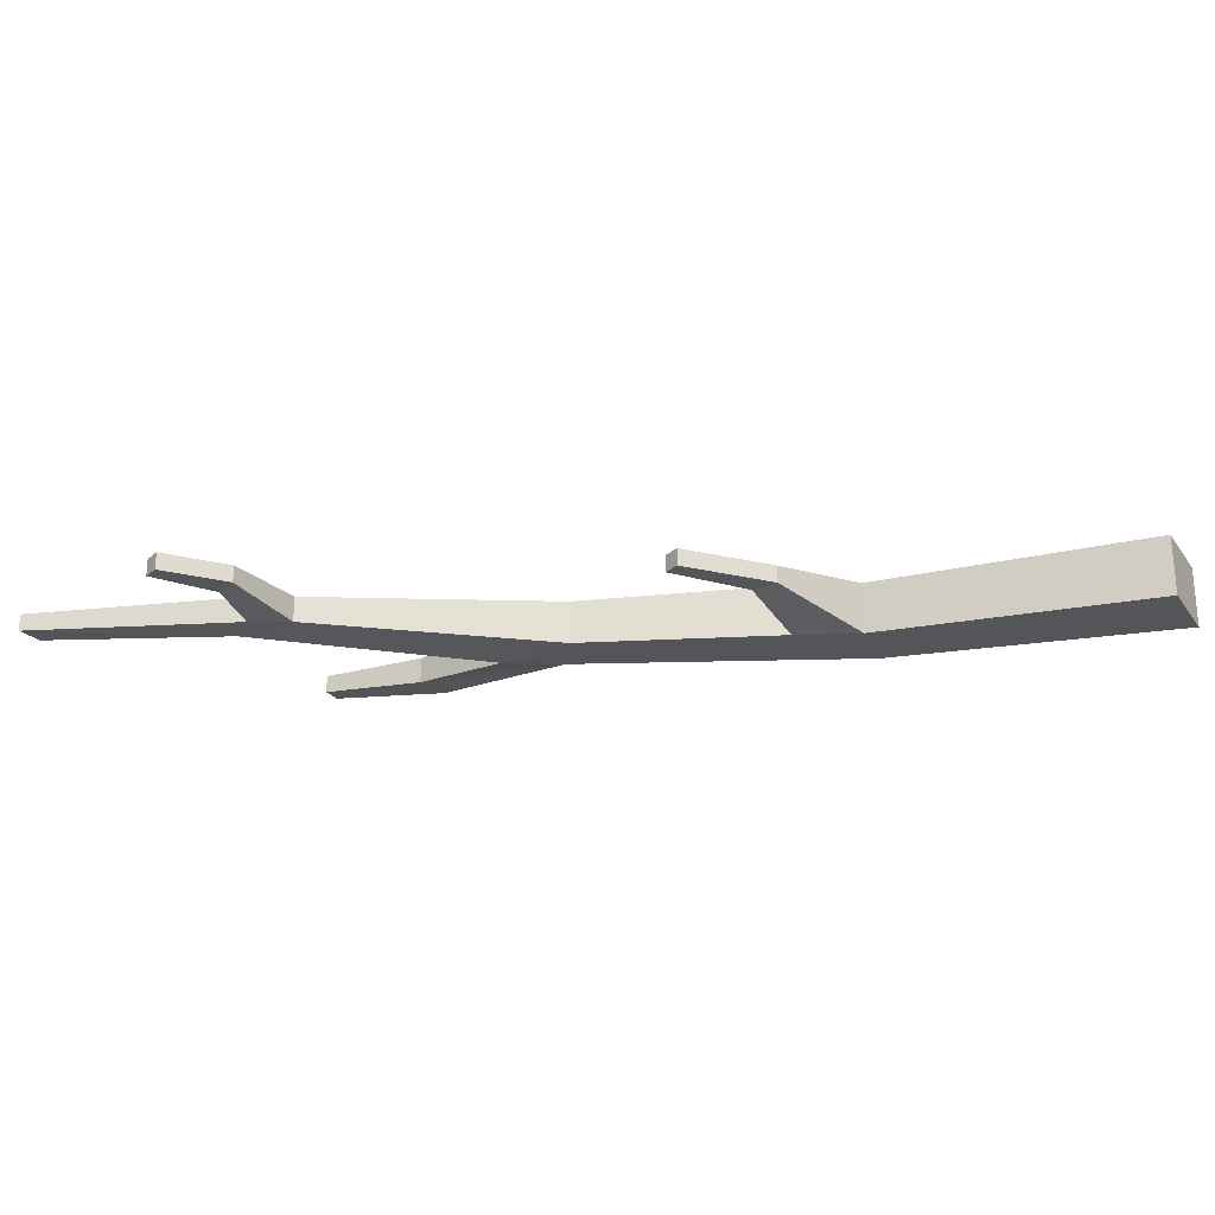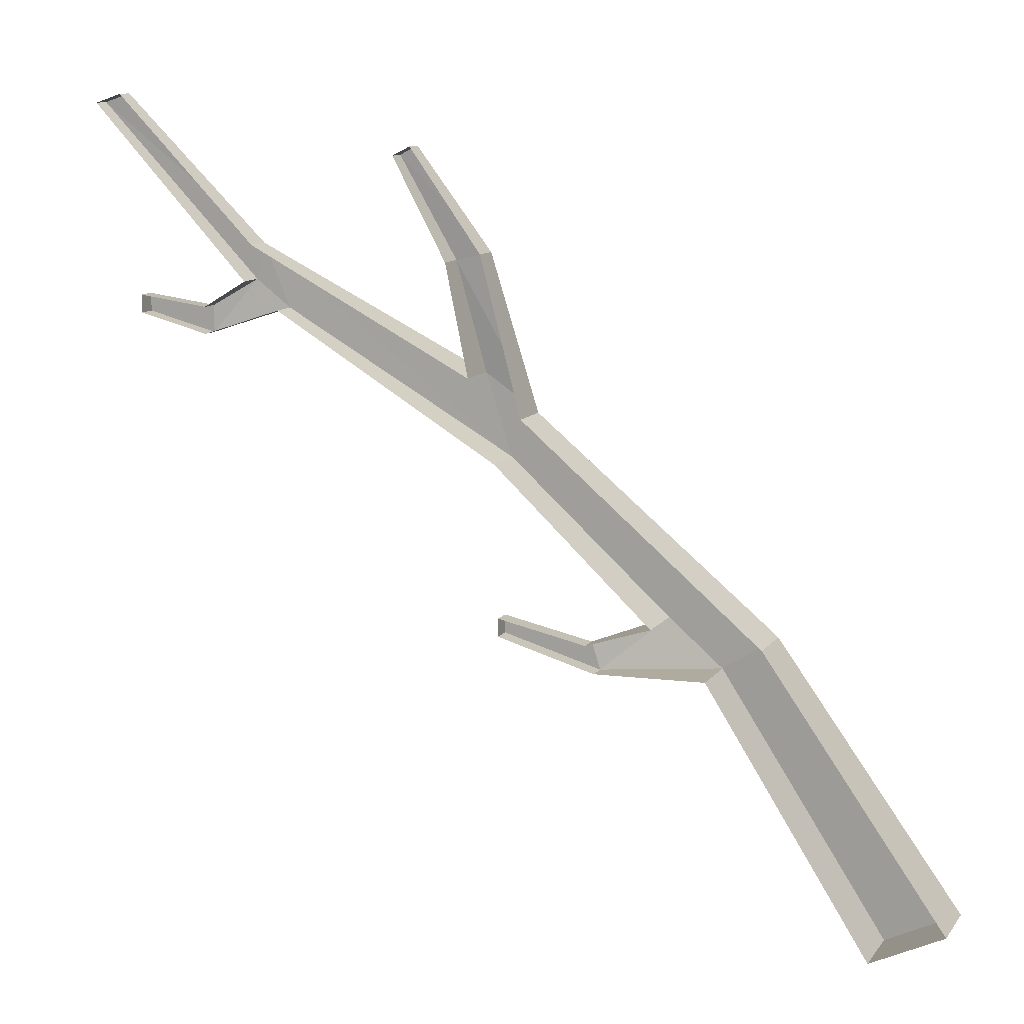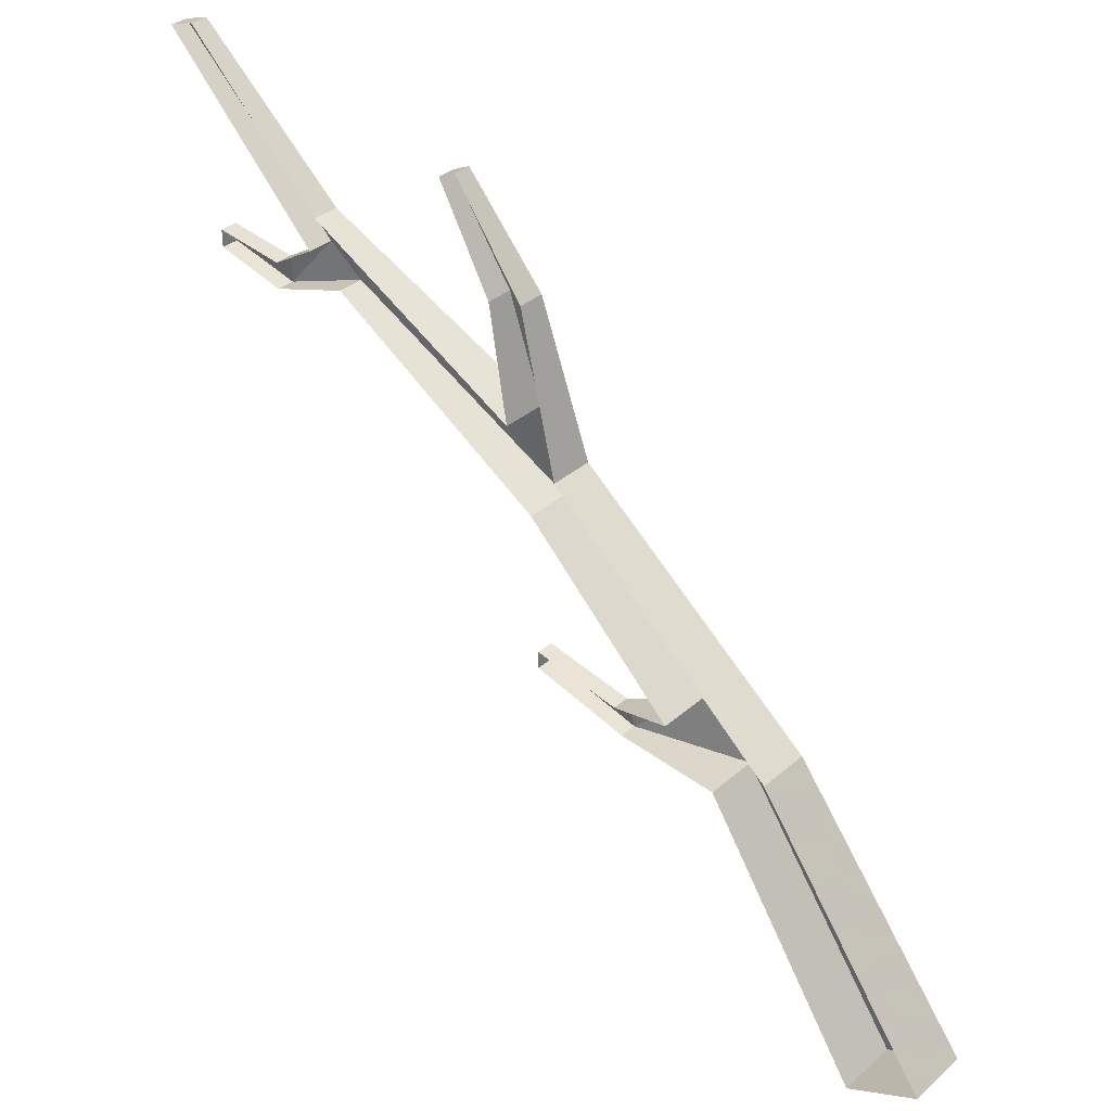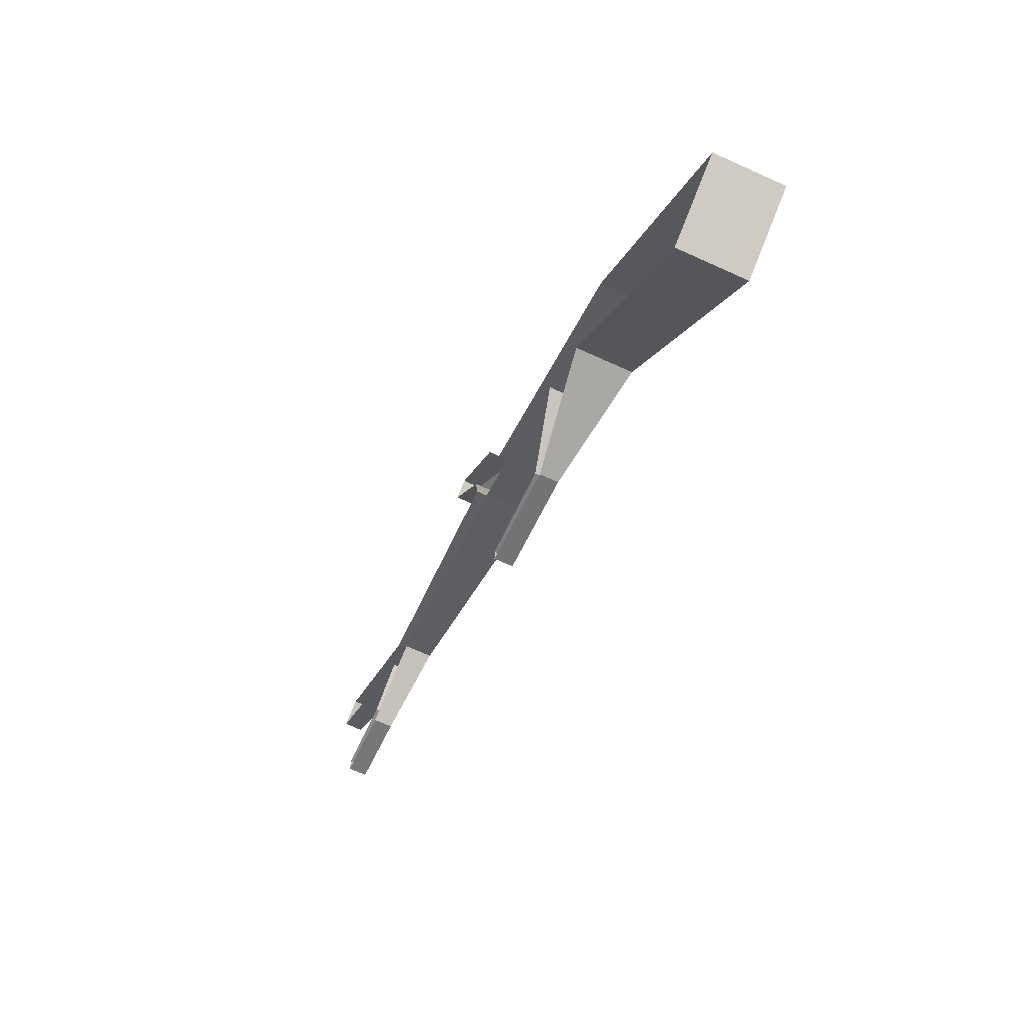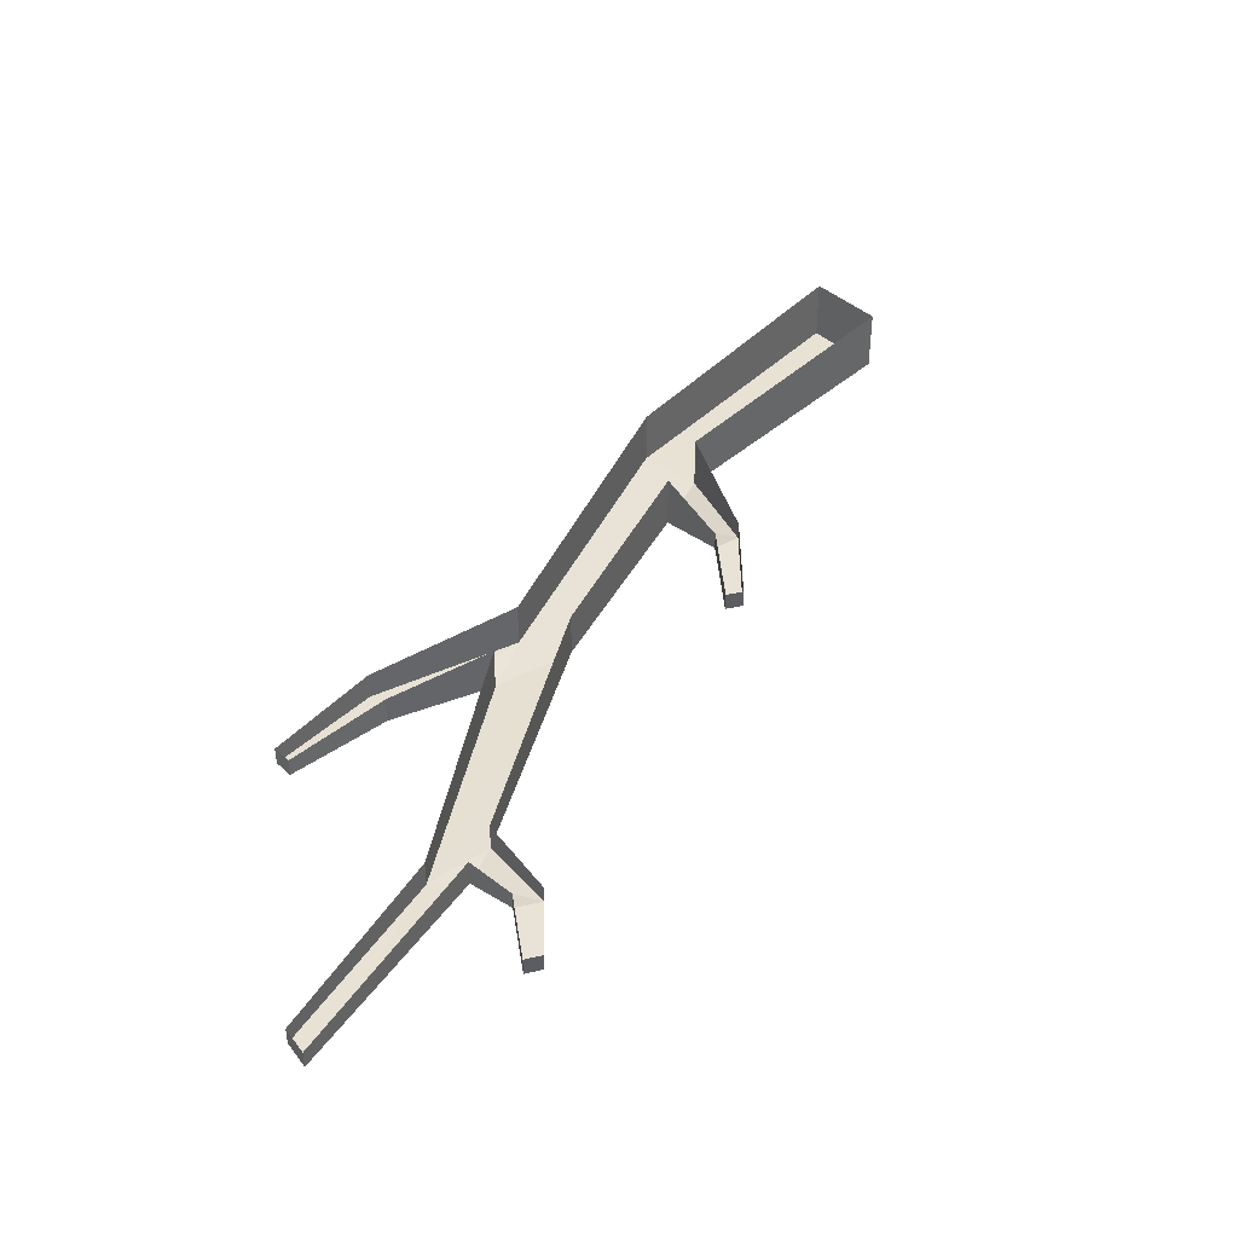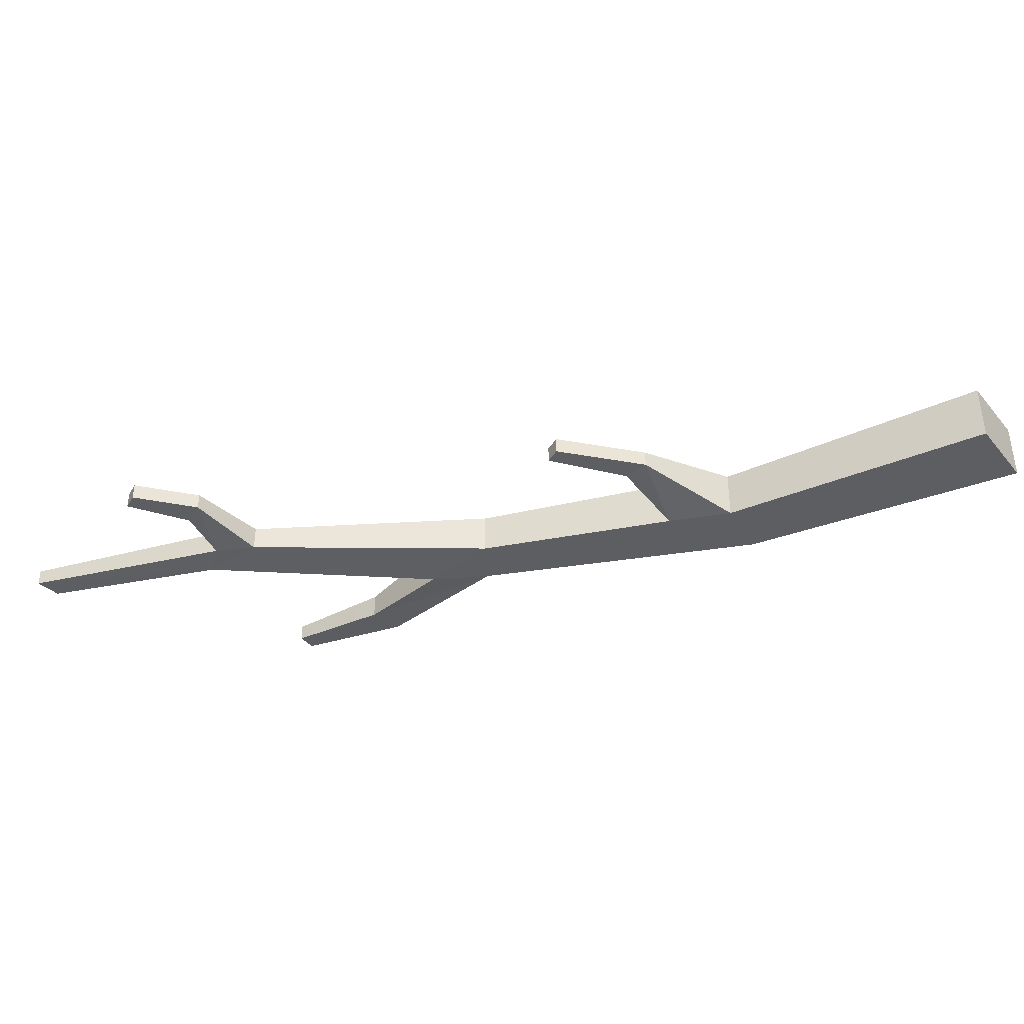
<metadata>
{"format":"obj","ext":"obj","renderer":"f3d","projection":"perspective","resolution":1024,"background":"white","views":[{"elev":-24.8,"azim":143.5,"up":"+Y"},{"elev":11.8,"azim":-157.5,"up":"+Z"},{"elev":34.6,"azim":-139.1,"up":"+Z"},{"elev":-70.7,"azim":-114.3,"up":"+Z"},{"elev":41.5,"azim":74.2,"up":"+Y"},{"elev":-39.4,"azim":151.9,"up":"+Y"}]}
</metadata>
<code>
o unused/7341
v -47 -5 -43
v -39 -5 -47
v -21 -4 -19
v -27 -4 -15
v -47 2 -43
v -39 2 -47
v -21 2 -19
v -8 0 -20
v -8 -2 -20
v -15 -4 -14
v 0 -4 7
v 0 1 7
v -27 2 -15
v 48 0 40
v 48 -2 40
v 51 -2 39
v 51 0 39
v 33 -3 20
v 33 0 20
v 38 -2 17
v 38 0 17
v 46 -2 18
v 46 0 18
v 46 0 16
v 46 -2 16
v 38 -2 14
v 38 0 14
v 29 -3 17
v 29 0 17
v 3 1 2
v 3 -4 2
v -15 2 -14
v -7 -2 -17
v -7 0 -17
v 3 -2 -15
v 3 0 -15
v 3 0 -17
v 3 -2 -17
v 32 -3 24
v 6 -4 11
v 32 0 24
v 6 1 11
v 9 0 23
v 9 -3 23
v 5 -3 24
v 5 0 24
v 13 -2 35
v 13 0 35
v 15 0 34
v 15 -2 34
f 1 2 3
f 1 3 4
f 1 4 5
f 1 5 6
f 1 6 2
f 2 6 3
f 3 6 7
f 3 7 8
f 3 8 9
f 3 9 10
f 3 10 4
f 4 10 11
f 4 11 12
f 4 12 13
f 4 13 5
f 14 15 16
f 14 16 17
f 17 16 18
f 17 18 19
f 19 18 20
f 19 20 21
f 21 20 22
f 21 22 23
f 23 22 24
f 24 22 25
f 24 25 26
f 24 26 27
f 27 26 28
f 27 28 29
f 29 28 30
f 30 28 31
f 30 31 32
f 32 31 10
f 32 10 33
f 32 33 34
f 34 33 35
f 34 35 36
f 36 35 37
f 37 35 38
f 37 38 9
f 37 9 8
f 28 18 39
f 28 39 31
f 31 39 40
f 31 40 11
f 31 11 10
f 39 15 14
f 39 14 41
f 39 41 40
f 40 41 42
f 40 42 43
f 40 43 44
f 40 44 11
f 11 44 45
f 11 45 12
f 12 45 46
f 46 45 47
f 46 47 48
f 48 47 49
f 49 47 50
f 49 50 44
f 49 44 43
f 16 39 18
f 39 16 15
f 18 28 26
f 18 26 20
f 20 26 25
f 20 25 22
f 45 44 50
f 45 50 47
f 9 33 10
f 33 9 38
f 33 38 35

</code>
